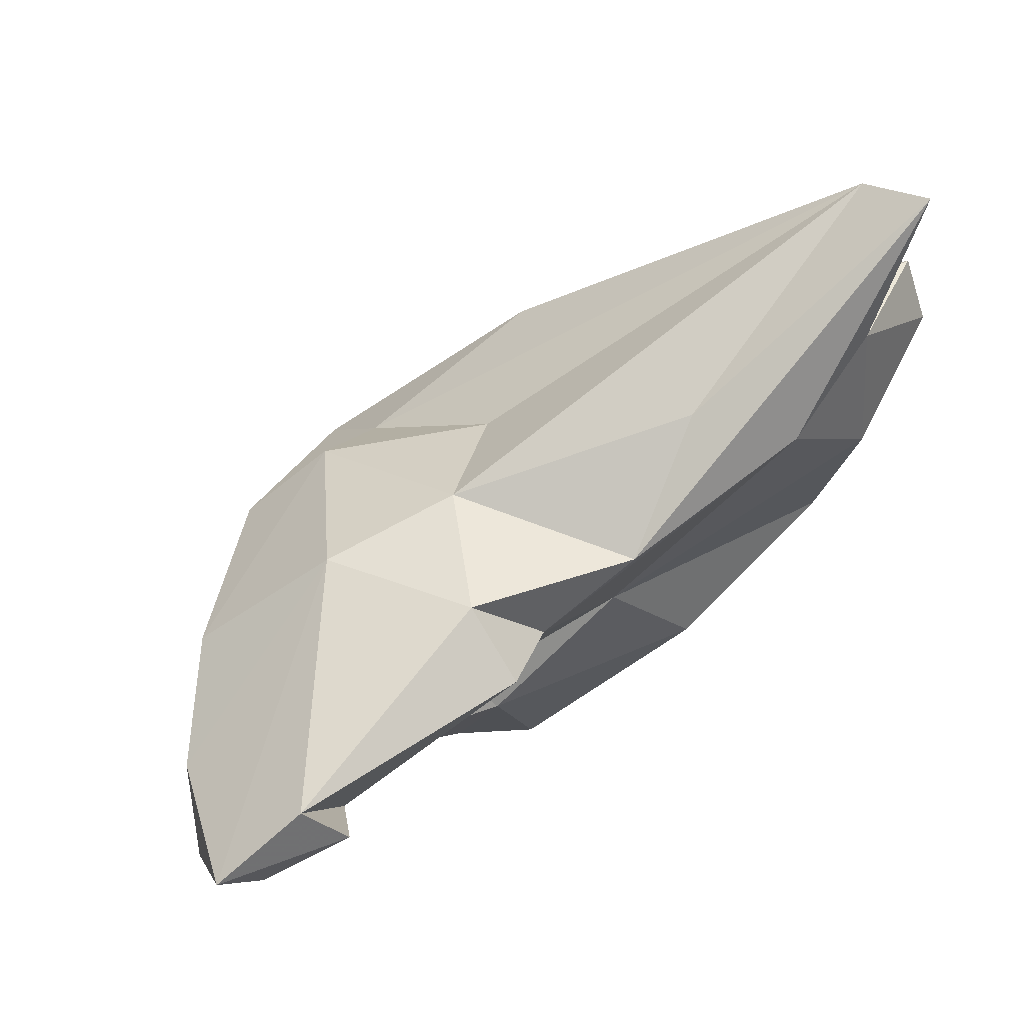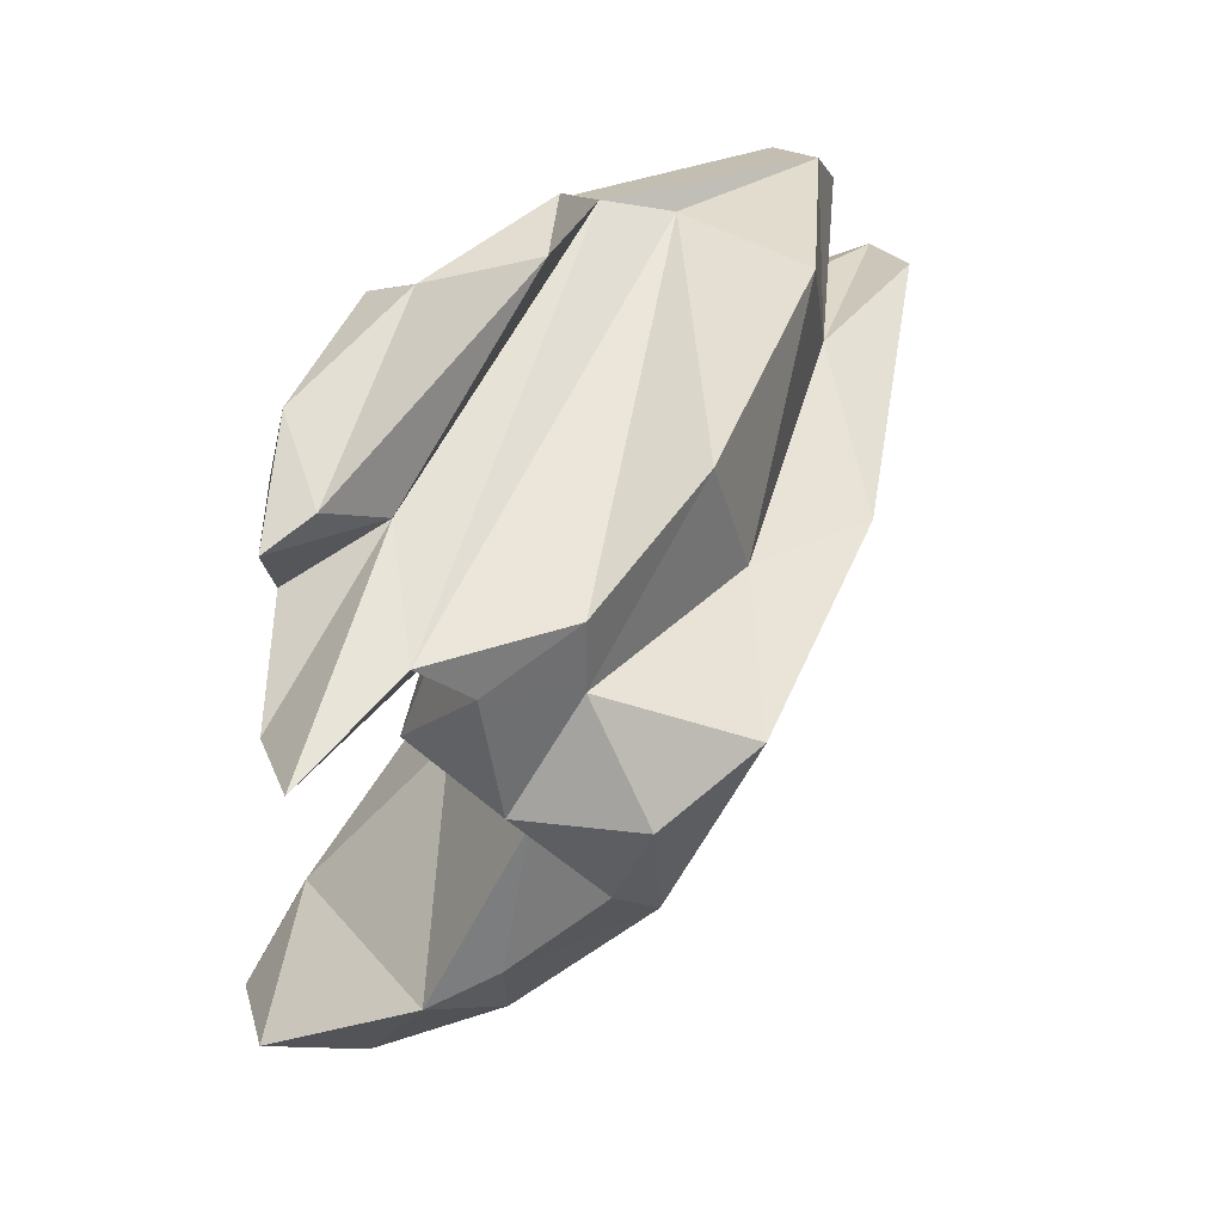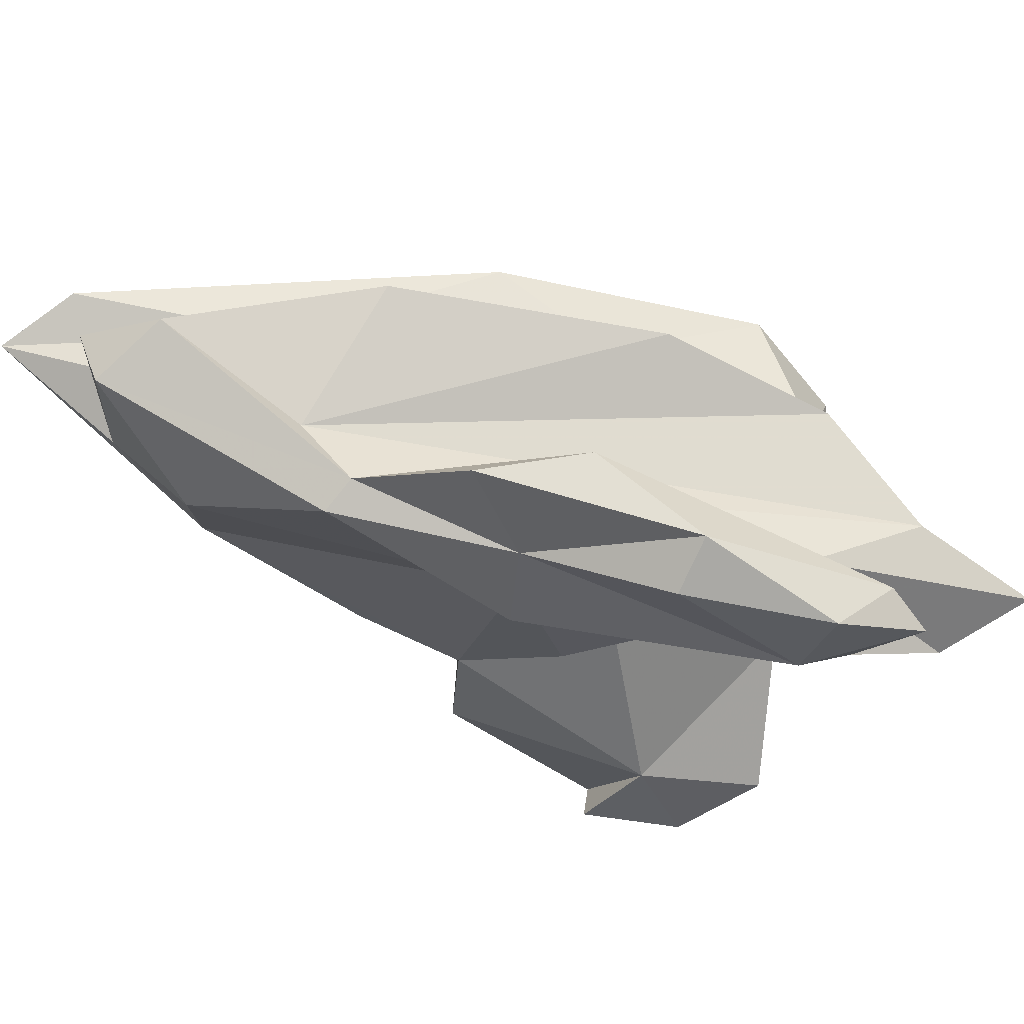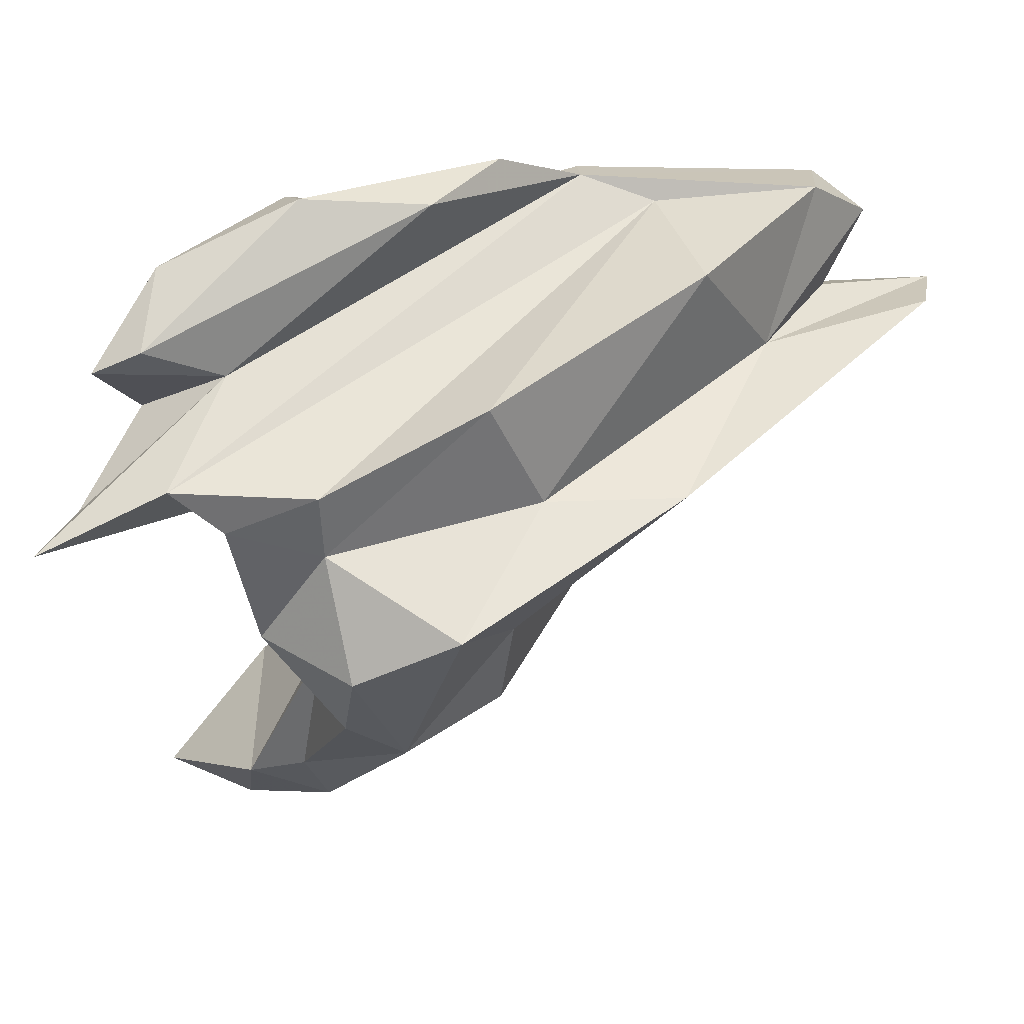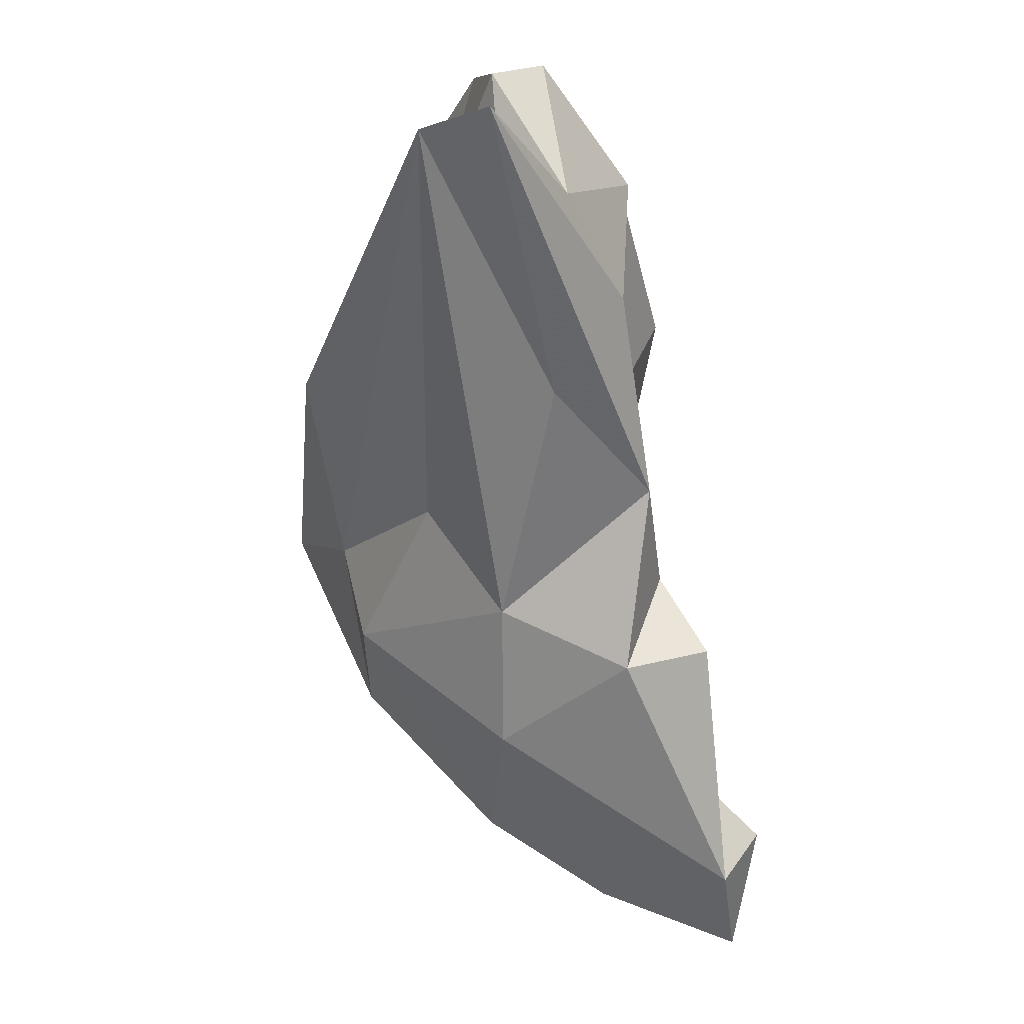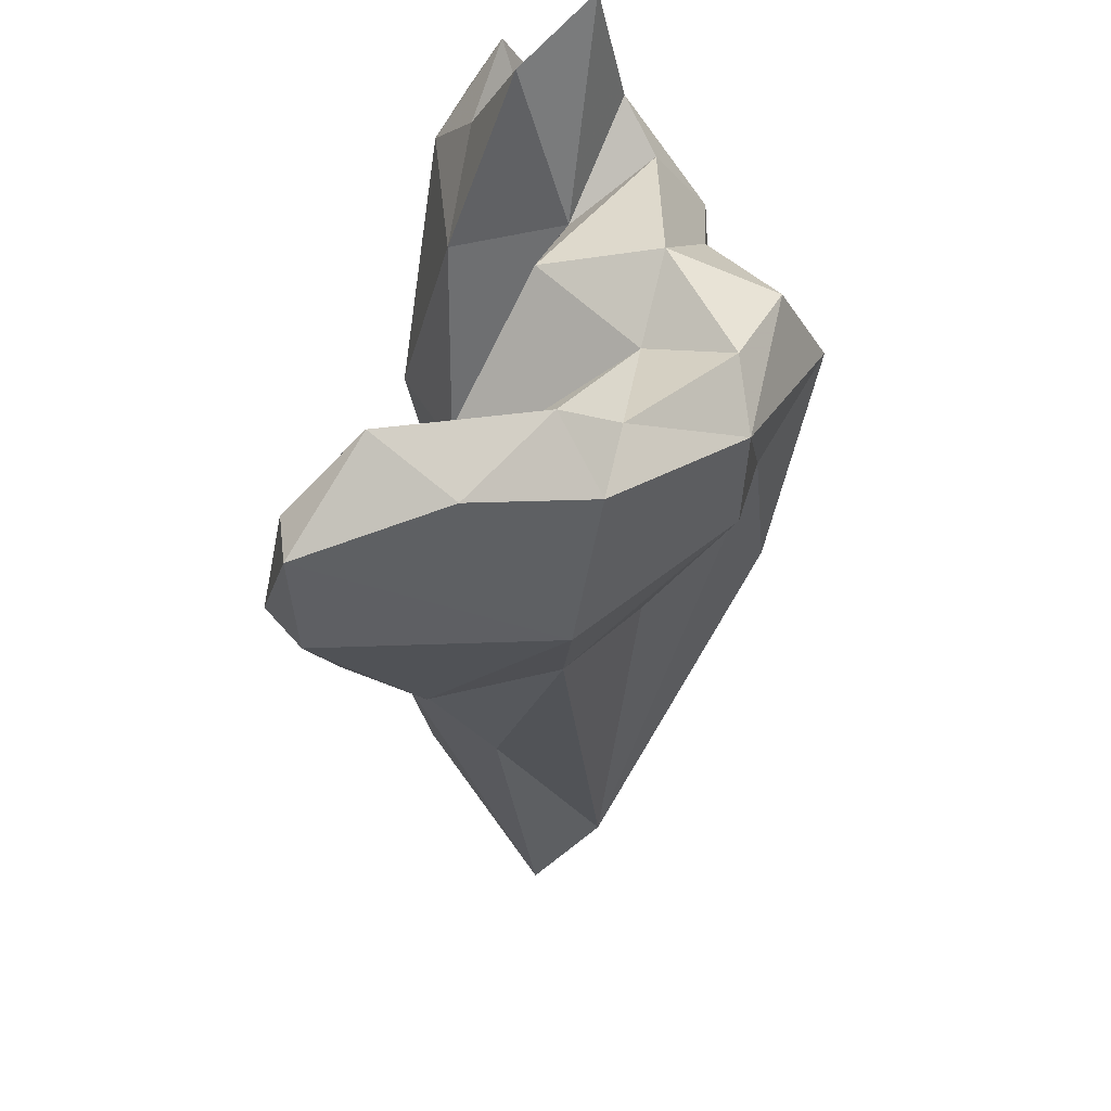
<metadata>
{"format":"obj","ext":"obj","renderer":"f3d","projection":"perspective","resolution":1024,"background":"white","views":[{"elev":5.6,"azim":-143.0,"up":"+Y"},{"elev":32.6,"azim":80.7,"up":"+Z"},{"elev":76.6,"azim":-22.5,"up":"+Z"},{"elev":34.4,"azim":111.7,"up":"+Z"},{"elev":-26.6,"azim":-125.7,"up":"+Z"},{"elev":-54.5,"azim":49.8,"up":"+Z"}]}
</metadata>
<code>
v 247 318 105.6
v 246.3 317.1 98.03
v 248.9 311.7 95.36
v 247 321 103.8
v 252.9 313 91.46
v 254.9 305.5 89.07
v 248.6 319.5 99.56
v 251 319.3 106.7
v 248.8 311.4 102.1
v 254.9 307.1 107.4
v 242.7 324.1 98.03
v 256.6 308 107.9
v 259 301.6 86.73
v 262.6 301.9 98.38
v 247.2 325.1 98.98
v 261.2 299.6 103.9
v 257.7 299.7 82.64
v 259.6 303.5 81.4
v 262.6 301.7 107.6
v 263.8 293.8 73.02
v 255.4 311.7 106.5
v 264 299.2 90
v 261.9 316.7 106.4
v 263.3 308.8 84.53
v 262.8 292.2 75.58
v 266.5 292.7 79.39
v 261.8 305.5 110.8
v 267.4 299.4 86.98
v 268 289.9 71.3
v 267.8 305.5 79.58
v 267.8 289.5 74.58
v 270.4 298.5 111.3
v 267.4 304.2 110.6
v 273 292.2 104.6
v 268.3 296.7 110.1
v 256.4 318.6 99.86
v 273 289.9 75.31
v 265.4 312.1 90.23
v 273.1 294.8 74.5
v 275.6 296.6 93.28
v 271.9 311.9 97.77
v 280.3 303.7 101.1
v 268.3 318.2 97.34
v 274.8 311.5 91.8
v 276.2 292 101.3
v 277.1 301.8 89.23
v 275.3 300.9 78.07
v 271.2 294.7 98.76
v 274.1 310.5 86.7
v 274.8 292.8 108.6
v 280.6 300.3 92.3
v 277.2 300.4 81.51
v 274 309.9 103.9
v 281.1 290.8 97.65
v 276.8 297 79.56
v 275.8 296.7 103.9
v 278.5 293.7 106
v 280.4 311 94.62
v 278.6 307 85.29
v 279.3 291.3 104.8
v 280.5 304.7 87.67
v 280 303.7 97.6
v 281.5 299.2 98.79
v 282.2 296.6 101
v 282.4 306.1 92.12
v 276.5 298 97.61
v 286.3 291.5 98.52
g foo
f 35 50 32
f 60 57 50
f 60 50 34
f 34 50 35
f 57 32 50
f 33 32 57
f 35 19 34
f 32 33 27
f 19 35 32
f 19 32 27
f 57 60 56
f 60 45 56
f 45 60 34
f 56 33 57
f 56 12 33
f 16 34 19
f 12 27 33
f 10 16 19
f 19 27 12
f 12 10 19
f 56 67 64
f 45 54 56
f 54 67 56
f 48 54 45
f 48 45 34
f 64 12 56
f 16 48 34
f 21 12 64
f 66 67 54
f 64 67 66
f 63 64 66
f 63 42 64
f 48 66 54
f 14 66 48
f 42 53 21
f 42 21 64
f 21 53 23
f 48 16 14
f 10 14 16
f 23 8 21
f 14 10 9
f 1 12 8
f 12 21 8
f 9 10 1
f 10 12 1
f 62 42 63
f 51 62 63
f 40 63 66
f 42 62 53
f 53 62 41
f 14 40 66
f 53 41 23
f 41 36 23
f 3 14 9
f 23 36 8
f 9 2 3
f 4 8 36
f 4 1 8
f 2 9 1
f 2 1 4
f 51 63 40
f 65 62 51
f 40 46 51
f 22 46 40
f 22 40 14
f 13 22 14
f 13 14 3
f 7 4 36
f 7 2 4
f 58 62 65
f 58 41 62
f 22 28 46
f 41 58 43
f 28 22 13
f 36 41 43
f 6 13 3
f 15 36 43
f 3 11 6
f 11 36 15
f 36 11 7
f 11 3 2
f 2 7 11
f 61 65 51
f 46 61 51
f 59 58 65
f 59 65 61
f 46 52 61
f 52 46 55
f 44 58 59
f 55 46 28
f 26 55 28
f 13 26 28
f 17 26 13
f 43 58 44
f 15 43 44
f 15 44 38
f 17 13 18
f 24 18 6
f 6 18 13
f 5 15 24
f 15 38 24
f 6 5 24
f 11 15 5
f 5 6 11
f 61 52 59
f 26 37 55
f 31 37 26
f 49 44 59
f 25 31 26
f 49 38 44
f 25 26 20
f 26 17 20
f 24 38 49
f 18 20 17
f 39 55 37
f 59 52 47
f 52 55 47
f 39 47 55
f 31 29 37
f 37 29 39
f 49 59 47
f 30 49 47
f 20 29 25
f 25 29 31
f 24 49 30
f 30 20 18
f 18 24 30
f 30 47 39
f 30 39 29
f 20 30 29
g

</code>
